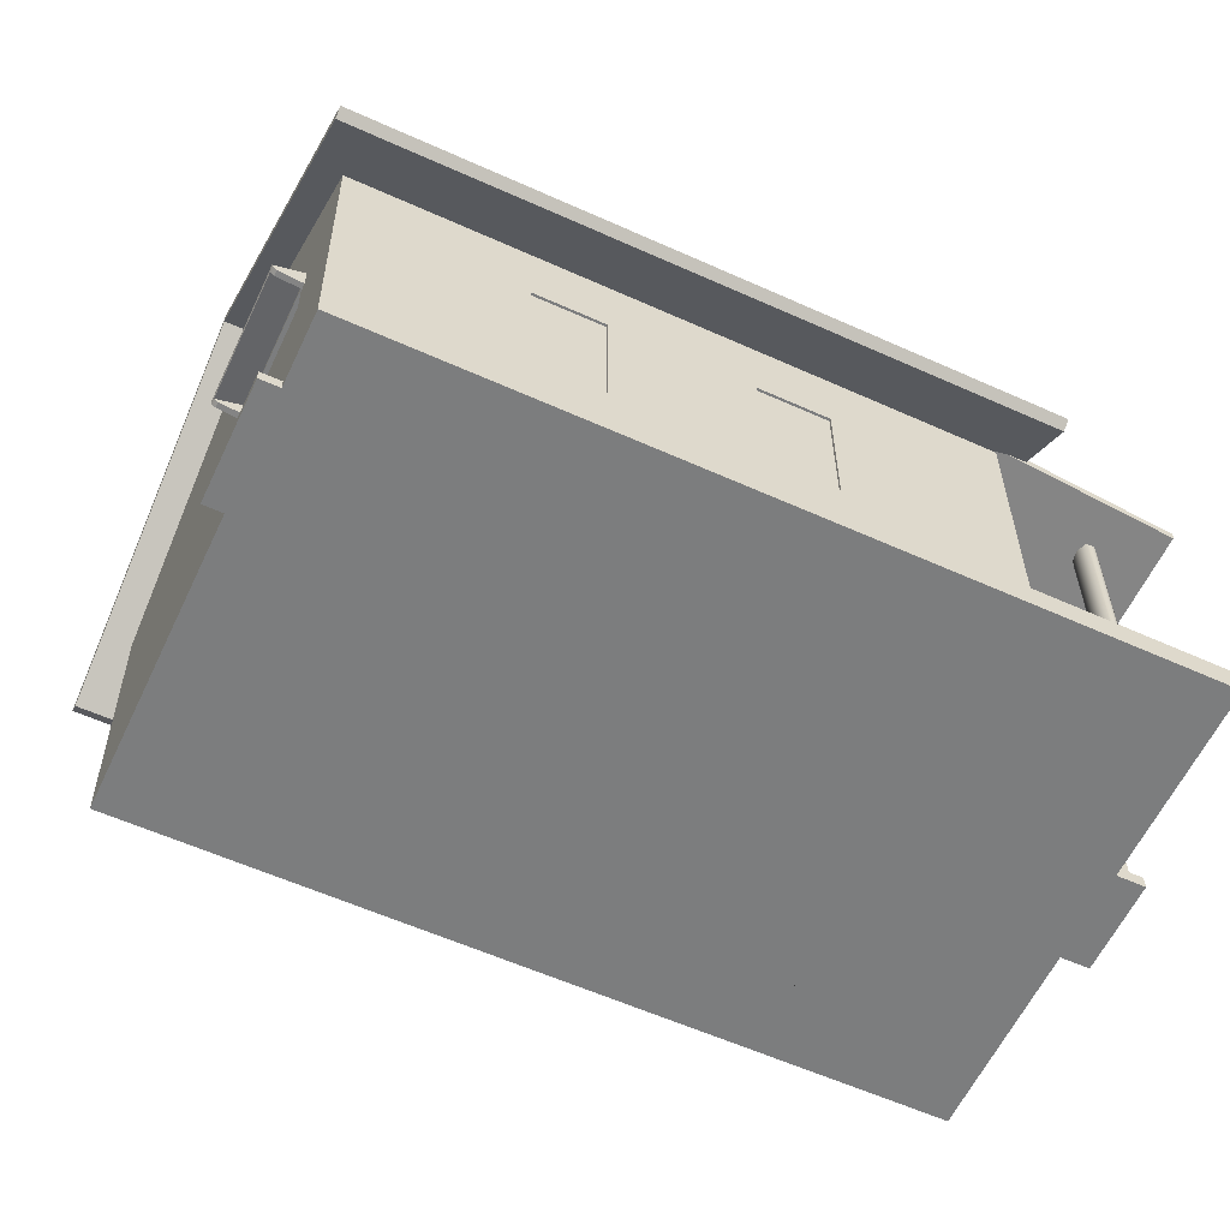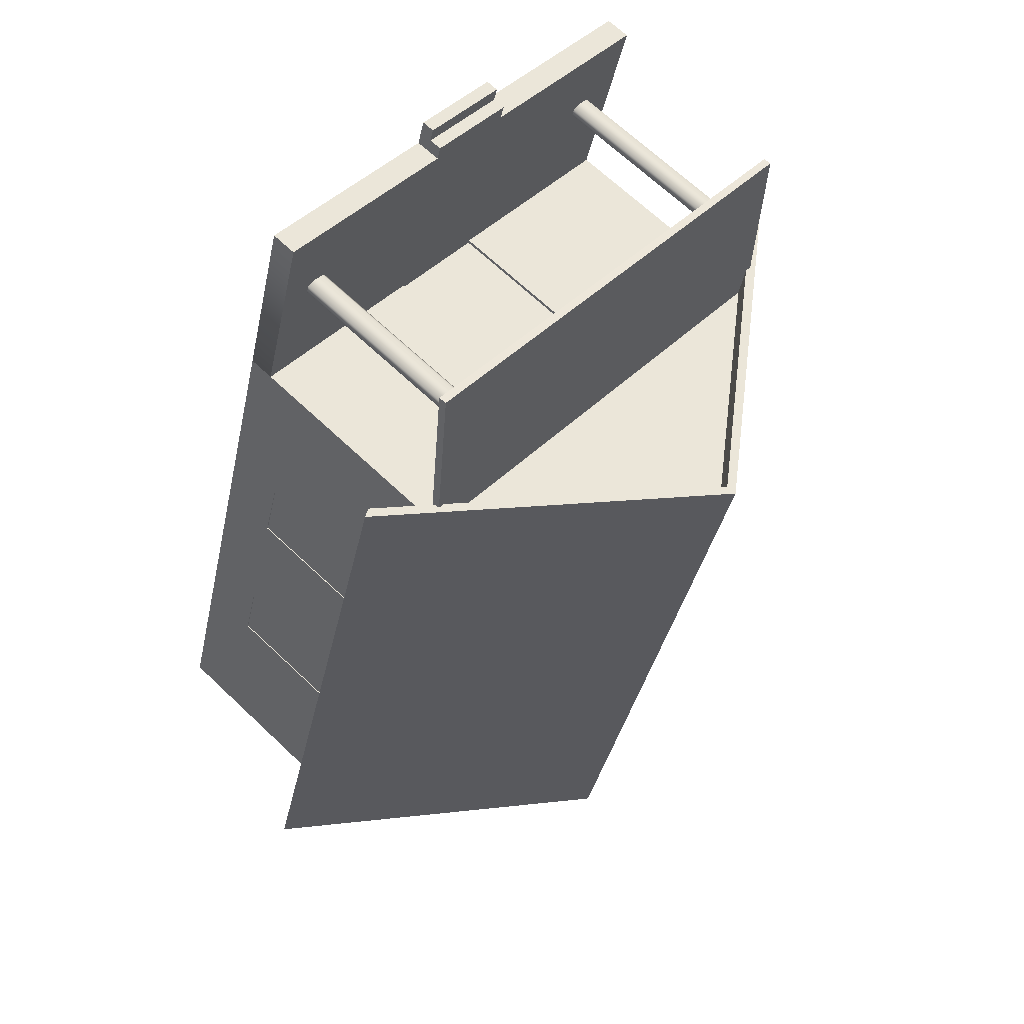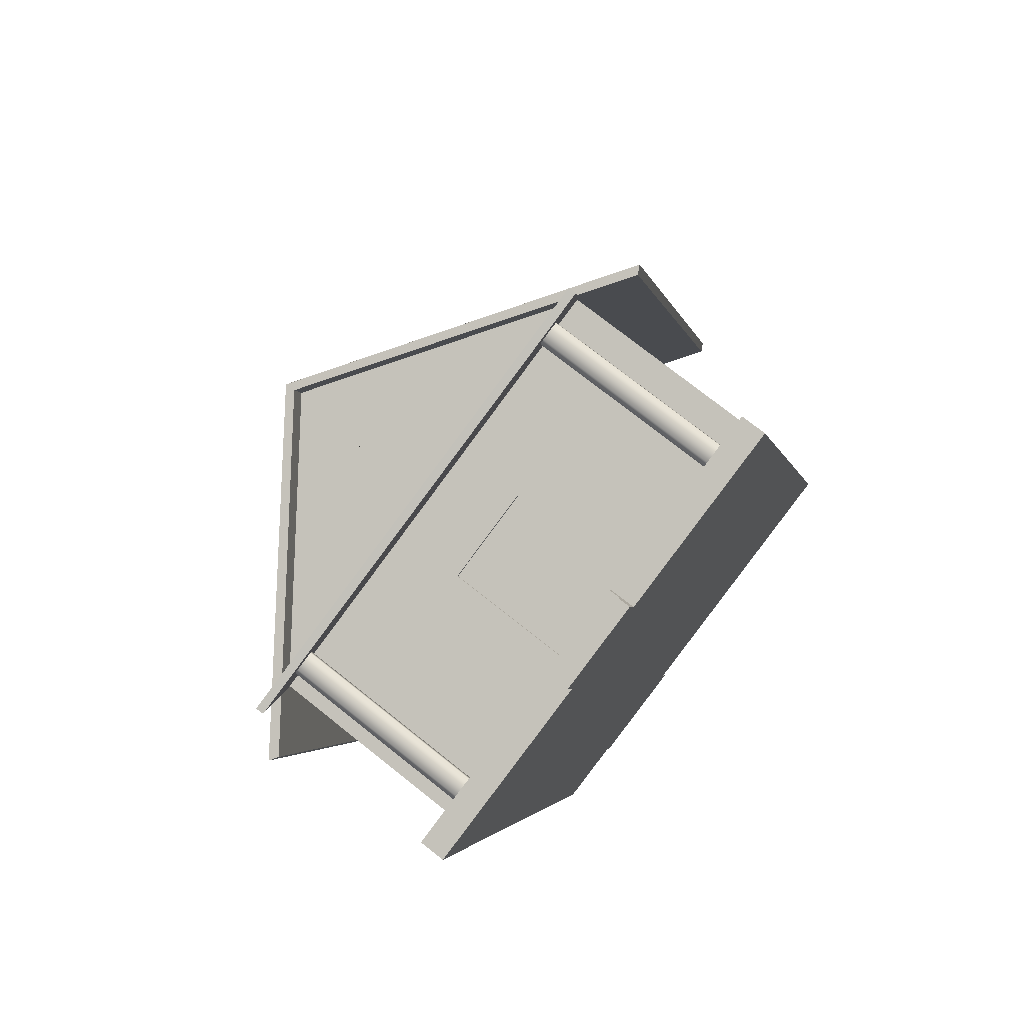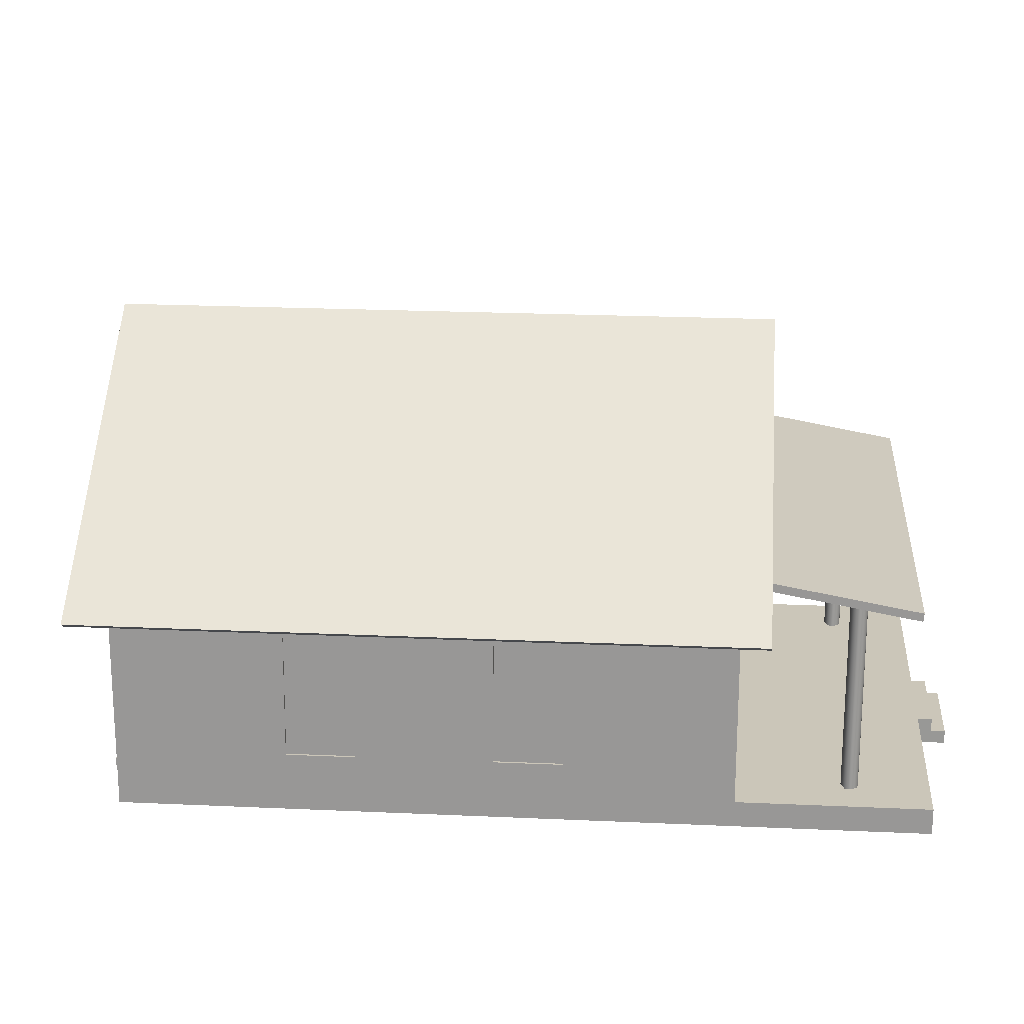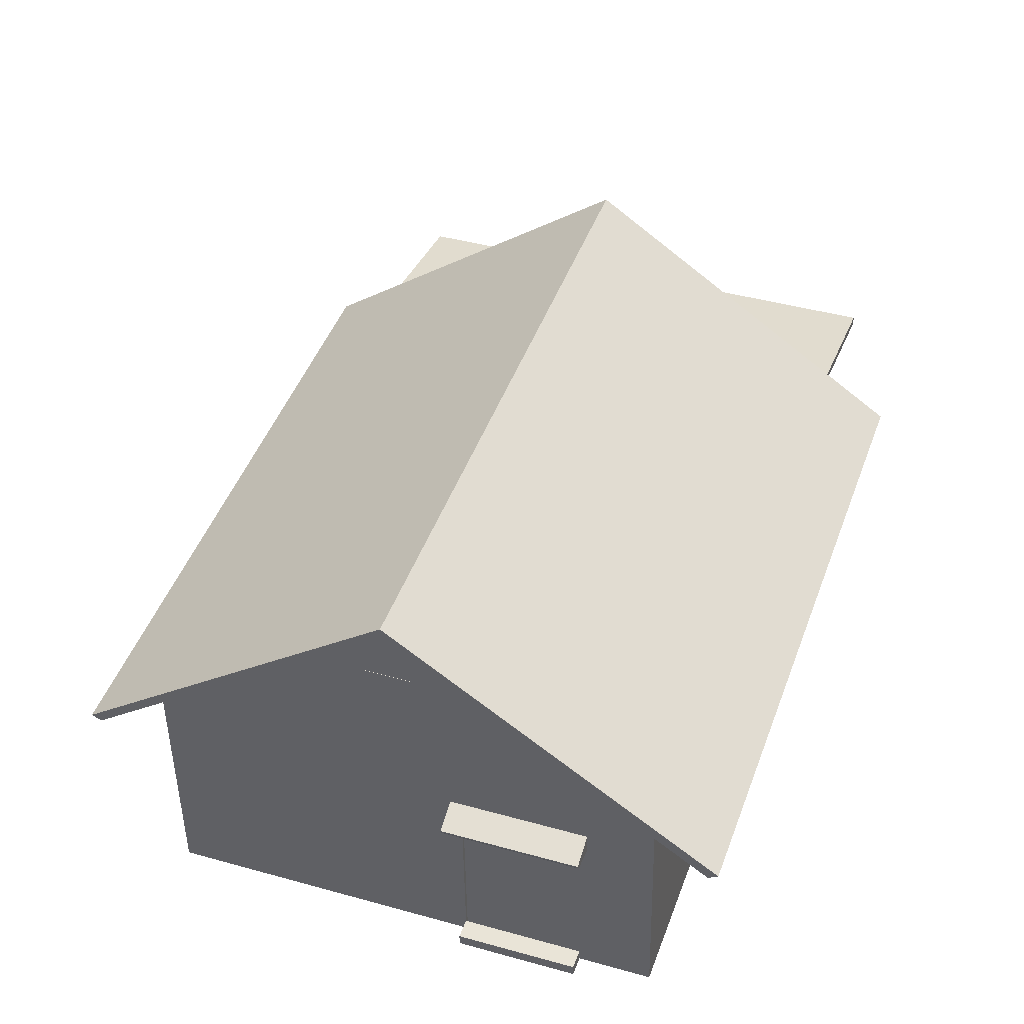
<metadata>
{"format":"obj","ext":"obj","renderer":"f3d","projection":"perspective","resolution":1024,"background":"white","views":[{"elev":-58.0,"azim":-132.1,"up":"+Y"},{"elev":67.4,"azim":132.7,"up":"+Z"},{"elev":73.7,"azim":-52.4,"up":"+Z"},{"elev":21.9,"azim":-102.4,"up":"+Y"},{"elev":43.9,"azim":-178.0,"up":"+Y"}]}
</metadata>
<code>
o farmhouse_obj
v 4.483 2.991 3.318
v 2.875 3.022 2.827
v 2.833 0.4706 2.814
v 4.428 0.4415 3.301
v 5.942 2.965 -6.991
v 3.825 3.004 -7.638
v 5.946 3.017 -7.003
v 3.83 3.056 -7.65
v 5.81 3.183 -6.549
v 3.694 3.221 -7.196
v 5.806 3.13 -6.537
v 3.689 3.169 -7.184
v 5.853 2.967 -7.018
v 5.857 3.019 -7.03
v 5.722 3.184 -6.576
v 5.717 3.132 -6.564
v 3.912 3.002 -7.612
v 3.916 3.054 -7.623
v 3.781 3.22 -7.169
v 3.776 3.168 -7.158
v 5.803 2.86 -6.545
v 5.715 2.861 -6.572
v 5.834 2.919 -6.958
v 5.922 2.918 -6.93
v 3.773 2.897 -7.165
v 3.892 2.955 -7.551
v 3.687 2.898 -7.192
v 3.806 2.956 -7.578
v 3.803 3.068 -7.097
v 5.625 3.035 -6.54
v 5.584 0.04449 -6.553
v 3.735 0.07822 -7.118
v 2.634 0.09867 -7.523
v 10.34 -0.04201 -5.166
v 7.452 -0.04201 4.285
v -0.2556 0.09867 1.928
v -0.2485 0.5265 1.93
v 7.459 0.3859 4.287
v -1.158 0.5265 4.905
v 6.55 0.3859 7.261
v -1.165 0.09867 4.903
v 6.542 -0.04201 7.259
v 4.412 0.4415 3.355
v 2.816 0.4706 2.867
v 5.602 0.04449 -6.615
v 3.754 0.07822 -7.18
v 1.973 0.4694 5.862
v 1.965 0.04153 5.86
v 3.438 0.4426 6.31
v 3.435 0.01472 6.309
v 3.437 0.2287 6.31
v 1.969 0.2555 5.861
v 3.3 0.2287 6.756
v 1.833 0.2555 6.308
v 1.829 0.04153 6.306
v 3.298 0.01472 6.756
v 1.905 0.4694 6.086
v 3.37 0.4426 6.534
v 1.901 0.2555 6.085
v 3.368 0.2287 6.533
v 3.588 7.205 3.568
v 8.386 3.511 5.035
v -1.388 3.704 2.047
v 6.737 7.205 -6.733
v 11.54 3.511 -5.266
v 1.761 3.704 -8.254
v 11.39 3.434 -5.311
v 6.618 7.119 -6.769
v 6.741 7.022 -6.732
v 1.908 3.603 -8.21
v -1.242 3.603 2.092
v 3.707 7.112 3.605
v 3.592 7.029 3.569
v 8.24 3.433 4.99
v 6.436 0.3362 5.834
v 6.373 0.3376 5.749
v 6.222 0.3405 5.68
v 6.064 0.3431 5.692
v 6.008 0.3435 5.792
v 6.065 0.342 5.91
v 6.222 0.339 5.975
v 6.388 0.3363 5.959
v 6.494 3.827 5.852
v 6.432 3.829 5.767
v 6.281 3.831 5.698
v 6.122 3.834 5.71
v 6.067 3.834 5.81
v 6.123 3.833 5.927
v 6.28 3.83 5.993
v 6.446 3.827 5.977
v -1.059 3.754 4.556
v 6.722 3.612 6.935
v -1.061 3.888 4.57
v 6.72 3.746 6.949
v -0.2417 4.384 1.925
v 7.539 4.242 4.304
v -0.2399 4.249 1.911
v 7.541 4.107 4.29
v 0.1943 0.4501 3.926
v 0.132 0.4516 3.841
v -0.01891 0.4544 3.772
v -0.1774 0.457 3.784
v -0.2329 0.4574 3.884
v -0.1763 0.4559 4.001
v -0.01973 0.4529 4.067
v 0.1464 0.4502 4.051
v 0.2526 3.941 3.944
v 0.1902 3.942 3.859
v 0.03936 3.945 3.79
v -0.1192 3.948 3.801
v -0.1746 3.948 3.901
v -0.1181 3.947 4.019
v 0.03855 3.944 4.085
v 0.2047 3.941 4.069
v 2.653 6.334 2.817
v 1.787 5.708 2.553
v 3.246 5.675 2.999
v 3.247 6.323 2.999
v 4.296 6.303 3.32
v 4.285 5.653 3.316
v 5.619 5.621 3.724
v 4.756 6.294 3.46
v 3.716 7.104 3.142
v 2.653 6.334 2.817
v 3.247 6.323 2.999
v 4.296 6.303 3.32
v 4.756 6.294 3.46
v 4.412 0.4415 3.355
v 4.467 2.991 3.372
v 4.483 2.991 3.318
v 4.428 0.4415 3.301
v 2.816 0.4706 2.867
v 4.412 0.4415 3.355
v 4.428 0.4415 3.301
v 2.833 0.4706 2.814
v 2.859 3.022 2.88
v 2.816 0.4706 2.867
v 2.833 0.4706 2.814
v 2.875 3.022 2.827
v 4.467 2.991 3.372
v 2.859 3.022 2.88
v 2.875 3.022 2.827
v 4.483 2.991 3.318
v 7.502 2.935 4.3
v 4.467 2.991 3.372
v 4.412 0.4415 3.355
v 7.459 0.3859 4.287
v 7.468 0.9303 4.29
v 7.522 4.139 4.306
v -0.1858 4.279 1.949
v -0.2059 3.079 1.943
v 2.859 3.022 2.88
v 4.467 2.991 3.372
v 7.502 2.935 4.3
v 2.859 3.022 2.88
v -0.2059 3.079 1.943
v -0.2394 1.071 1.933
v -0.2485 0.5265 1.93
v 2.816 0.4706 2.867
v 1.787 5.708 2.553
v -0.1858 4.279 1.949
v 7.522 4.139 4.306
v 5.619 5.621 3.724
v 4.285 5.653 3.316
v 3.246 5.675 2.999
v 3.23 6.335 2.988
v 3.229 5.663 2.988
v 4.306 5.64 3.317
v 4.317 6.315 3.321
v 6.606 7.104 -6.308
v 7.635 6.302 -5.994
v 7.187 6.31 -6.131
v 6.149 6.328 -6.448
v 5.547 6.338 -6.632
v 2.704 4.279 -7.501
v 10.41 4.139 -5.145
v 10.39 2.948 -5.151
v 5.644 3.035 -6.602
v 3.822 3.068 -7.159
v 2.684 3.089 -7.507
v 2.684 3.089 -7.507
v 3.822 3.068 -7.159
v 3.754 0.07822 -7.18
v 2.634 0.09867 -7.523
v 2.65 1.059 -7.518
v 5.644 3.035 -6.602
v 10.39 2.948 -5.151
v 10.36 0.9178 -5.161
v 10.34 -0.04201 -5.166
v 5.602 0.04449 -6.615
v 3.822 3.068 -7.159
v 5.644 3.035 -6.602
v 5.625 3.035 -6.54
v 3.803 3.068 -7.097
v 5.644 3.035 -6.602
v 5.602 0.04449 -6.615
v 5.584 0.04449 -6.553
v 5.625 3.035 -6.54
v 3.754 0.07822 -7.18
v 3.822 3.068 -7.159
v 3.803 3.068 -7.097
v 3.735 0.07822 -7.118
v 6.149 6.328 -6.448
v 6.133 5.726 -6.453
v 4.738 5.752 -6.879
v 5.547 6.338 -6.632
v 8.43 5.683 -5.751
v 10.41 4.139 -5.145
v 2.704 4.279 -7.501
v 4.738 5.752 -6.879
v 6.133 5.726 -6.453
v 7.183 5.706 -6.132
v 7.635 6.302 -5.994
v 8.43 5.683 -5.751
v 7.183 5.706 -6.132
v 7.187 6.31 -6.131
v 5.697 0.04449 -6.924
v 3.848 0.07822 -7.489
v 3.852 0.2626 -7.488
v 5.7 0.2289 -6.923
v 5.602 0.04449 -6.615
v 3.754 0.07822 -7.18
v 3.848 0.07822 -7.489
v 5.697 0.04449 -6.924
v 3.754 0.07822 -7.18
v 3.757 0.2626 -7.179
v 3.852 0.2626 -7.488
v 3.848 0.07822 -7.489
v 3.757 0.2626 -7.179
v 5.606 0.2289 -6.614
v 5.7 0.2289 -6.923
v 3.852 0.2626 -7.488
v 5.606 0.2289 -6.614
v 5.602 0.04449 -6.615
v 5.697 0.04449 -6.924
v 5.7 0.2289 -6.923
v 7.206 6.319 -6.113
v 7.201 5.696 -6.114
v 6.119 5.717 -6.445
v 6.135 6.337 -6.44
v 1.878 3.086 -4.872
v 2.684 3.089 -7.507
v 2.65 1.059 -7.518
v 1.847 1.062 -4.893
v -0.1858 4.279 1.949
v 2.704 4.279 -7.501
v 2.684 3.089 -7.507
v 1.878 3.086 -4.872
v 1.554 3.085 -3.814
v 0.9103 3.083 -1.707
v 0.5835 3.082 -0.6384
v -0.2059 3.079 1.943
v -0.2394 1.071 1.933
v 0.553 1.068 -0.659
v 0.8798 1.066 -1.728
v 1.524 1.064 -3.834
v 1.847 1.062 -4.893
v 2.65 1.059 -7.518
v 2.634 0.09867 -7.523
v -0.2556 0.09867 1.928
v -0.2485 0.5265 1.93
v -0.2059 3.079 1.943
v 0.5835 3.082 -0.6384
v 0.553 1.068 -0.659
v -0.2394 1.071 1.933
v 0.9103 3.083 -1.707
v 1.554 3.085 -3.814
v 1.524 1.064 -3.834
v 0.8798 1.066 -1.728
v 0.5835 3.082 -0.6384
v 0.9103 3.083 -1.707
v 1.039 3.08 -1.668
v 0.7123 3.079 -0.599
v 0.9103 3.083 -1.707
v 0.8798 1.066 -1.728
v 1.009 1.064 -1.688
v 1.039 3.08 -1.668
v 0.8798 1.066 -1.728
v 0.553 1.068 -0.659
v 0.6819 1.065 -0.6196
v 1.009 1.064 -1.688
v 0.553 1.068 -0.659
v 0.5835 3.082 -0.6384
v 0.7123 3.079 -0.599
v 0.6819 1.065 -0.6196
v 1.554 3.085 -3.814
v 1.878 3.086 -4.872
v 2.007 3.084 -4.833
v 1.683 3.083 -3.774
v 1.878 3.086 -4.872
v 1.847 1.062 -4.893
v 1.976 1.06 -4.853
v 2.007 3.084 -4.833
v 1.847 1.062 -4.893
v 1.524 1.064 -3.834
v 1.653 1.061 -3.795
v 1.976 1.06 -4.853
v 1.524 1.064 -3.834
v 1.554 3.085 -3.814
v 1.683 3.083 -3.774
v 1.653 1.061 -3.795
v 0.6192 3.081 -0.6275
v 0.946 3.082 -1.696
v 0.9155 1.066 -1.717
v 0.5888 1.067 -0.6481
v 1.59 3.084 -3.803
v 1.914 3.085 -4.861
v 1.883 1.062 -4.882
v 1.559 1.063 -3.823
v 10.41 4.139 -5.145
v 7.522 4.139 4.306
v 7.502 2.935 4.3
v 8.29 2.938 1.72
v 8.619 2.94 0.6464
v 9.262 2.943 -1.459
v 9.586 2.944 -2.516
v 10.39 2.948 -5.151
v 10.36 0.9178 -5.161
v 9.552 0.9213 -2.526
v 9.229 0.9227 -1.469
v 8.588 0.9255 0.6257
v 8.26 0.9269 1.699
v 7.468 0.9303 4.29
v 7.459 0.3859 4.287
v 7.452 -0.04201 4.285
v 10.34 -0.04201 -5.166
v 8.29 2.938 1.72
v 7.502 2.935 4.3
v 7.468 0.9303 4.29
v 8.26 0.9269 1.699
v 10.39 2.948 -5.151
v 9.586 2.944 -2.516
v 9.552 0.9213 -2.526
v 10.36 0.9178 -5.161
v 9.262 2.943 -1.459
v 8.619 2.94 0.6464
v 8.588 0.9255 0.6257
v 9.229 0.9227 -1.469
v 9.586 2.944 -2.516
v 9.262 2.943 -1.459
v 9.119 2.945 -1.502
v 9.442 2.947 -2.56
v 9.262 2.943 -1.459
v 9.229 0.9227 -1.469
v 9.085 0.9253 -1.513
v 9.119 2.945 -1.502
v 9.229 0.9227 -1.469
v 9.552 0.9213 -2.526
v 9.408 0.9239 -2.57
v 9.085 0.9253 -1.513
v 9.552 0.9213 -2.526
v 9.586 2.944 -2.516
v 9.442 2.947 -2.56
v 9.408 0.9239 -2.57
v 8.619 2.94 0.6464
v 8.29 2.938 1.72
v 8.147 2.941 1.676
v 8.475 2.942 0.6026
v 8.29 2.938 1.72
v 8.26 0.9269 1.699
v 8.117 0.9295 1.655
v 8.147 2.941 1.676
v 8.26 0.9269 1.699
v 8.588 0.9255 0.6257
v 8.445 0.9281 0.5818
v 8.117 0.9295 1.655
v 8.588 0.9255 0.6257
v 8.619 2.94 0.6464
v 8.475 2.942 0.6026
v 8.445 0.9281 0.5818
v 9.571 2.944 -2.521
v 9.247 2.943 -1.463
v 9.214 0.923 -1.473
v 9.537 0.9216 -2.531
v 8.604 2.94 0.6419
v 8.276 2.938 1.715
v 8.245 0.9272 1.695
v 8.573 0.9257 0.6212
f 1 2 3 4
f 14 7 5 13 17 6 8 18
f 15 9 7 14 18 8 10 19
f 21 22 23 24
f 5 7 9 11 21 24
f 13 16 20 17
f 26 25 27 28
f 20 10 12 27 25
f 16 13 23 22
f 13 5 24 23
f 17 20 25 26
f 6 28 27 12 10 8
f 6 17 26 28
f 16 9 15 19 10 20
f 16 22 21 11 9
f 29 30 31 32
f 40 49 51 50 42
f 38 43 44 37 39 47 49 40
f 37 36 41 39
f 35 36 33 46 45 34
f 35 38 40 42
f 35 42 50 48 41 36
f 35 36 37 38
f 47 39 41 48 52
f 53 54 55 56
f 58 57 59 60
f 51 52 54 53
f 52 48 55 54
f 48 50 56 55
f 50 51 53 56
f 49 47 57 58
f 47 52 59 57
f 52 51 60 59
f 51 49 58 60
f 61 72 62 65 64
f 62 74 67 65
f 63 61 64 68 66
f 61 63 71 73 72
f 64 65 67 69 68
f 68 69 70 66
f 72 73 74 62
f 70 71 63 66
f 70 69 73 71
f 73 69 67 74
f 75 76 84 83
f 76 77 85 84
f 77 78 86 85
f 78 79 87 86
f 79 80 88 87
f 80 81 89 88
f 81 82 90 89
f 82 75 83 90
f 75 82 81 80 79 78 77 76
f 83 84 85 86 87 88 89 90
f 91 92 94 93
f 93 94 96 95
f 95 96 98 97
f 97 98 92 91
f 92 98 96 94
f 97 91 93 95
f 99 100 108 107
f 100 101 109 108
f 101 102 110 109
f 102 103 111 110
f 103 104 112 111
f 104 105 113 112
f 105 106 114 113
f 106 99 107 114
f 99 106 105 104 103 102 101 100
f 107 108 109 110 111 112 113 114
f 115 116 117 118
f 119 120 121 122
f 123 124 125 126 127
f 128 129 130 131
f 132 133 134 135
f 136 137 138 139
f 140 141 142 143
f 144 145 146 147 148
f 149 150 151 152 153 154
f 155 156 157 158 159
f 160 161 162 163 164 165
f 166 167 168 169
f 170 171 172 173 174
f 175 176 177 178 179 180
f 181 182 183 184 185
f 186 187 188 189 190
f 191 192 193 194
f 195 196 197 198
f 199 200 201 202
f 203 204 205 206
f 207 208 209 210 211 212
f 213 214 215 216
f 217 218 219 220
f 221 222 223 224
f 225 226 227 228
f 229 230 231 232
f 233 234 235 236
f 237 238 239 240
f 241 242 243 244
f 245 246 247 248 249 250 251 252
f 253 254 255 256 257 258 259 260 261
f 262 263 264 265
f 266 267 268 269
f 270 271 272 273
f 274 275 276 277
f 278 279 280 281
f 282 283 284 285
f 286 287 288 289
f 290 291 292 293
f 294 295 296 297
f 298 299 300 301
f 302 303 304 305
f 306 307 308 309
f 310 311 312 313 314 315 316 317
f 318 319 320 321 322 323 324 325 326
f 327 328 329 330
f 331 332 333 334
f 335 336 337 338
f 339 340 341 342
f 343 344 345 346
f 347 348 349 350
f 351 352 353 354
f 355 356 357 358
f 359 360 361 362
f 363 364 365 366
f 367 368 369 370
f 371 372 373 374
f 375 376 377 378

</code>
